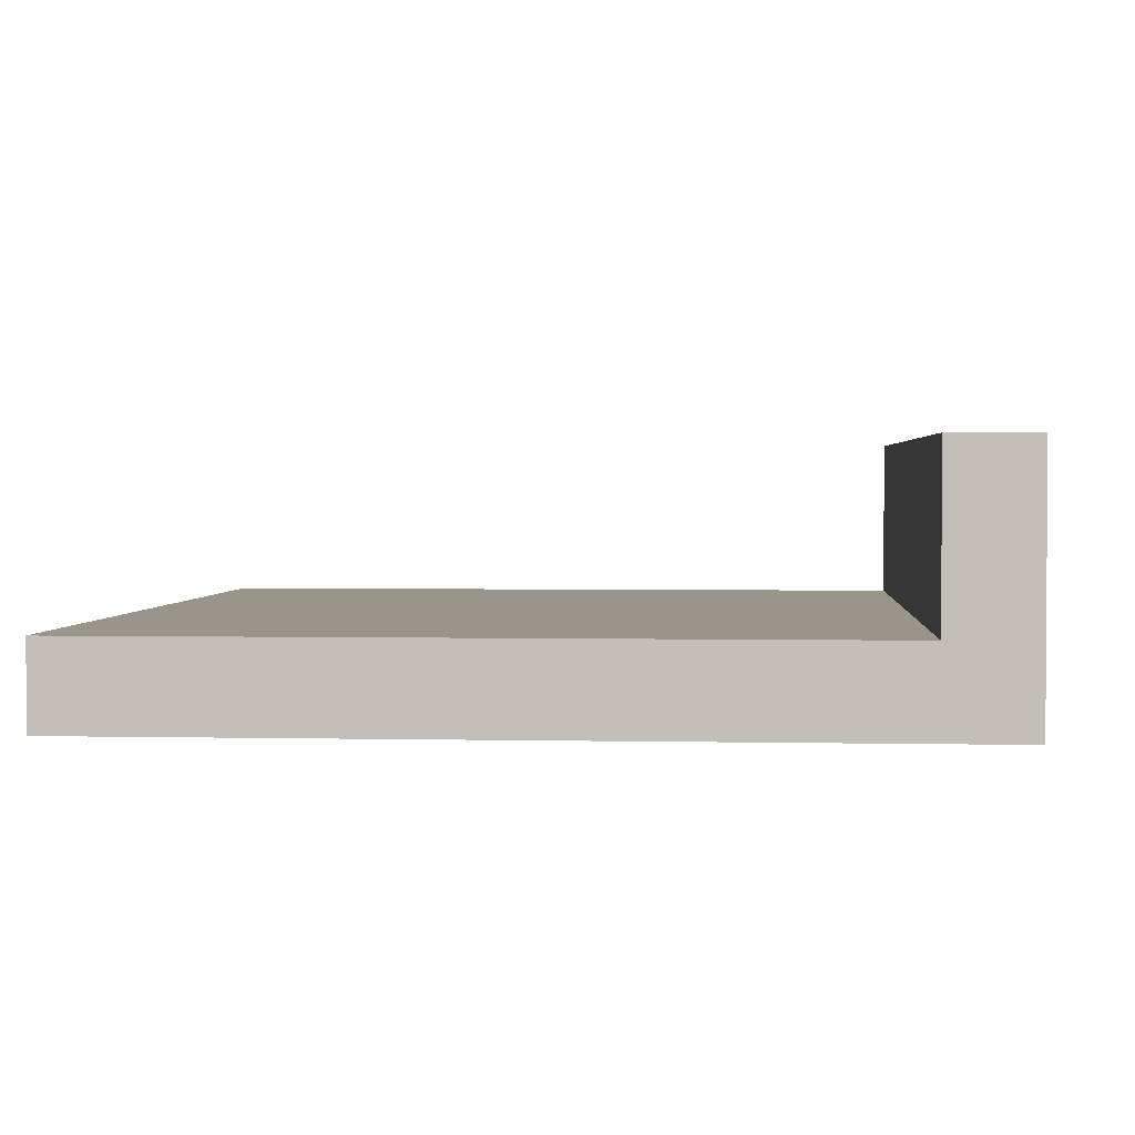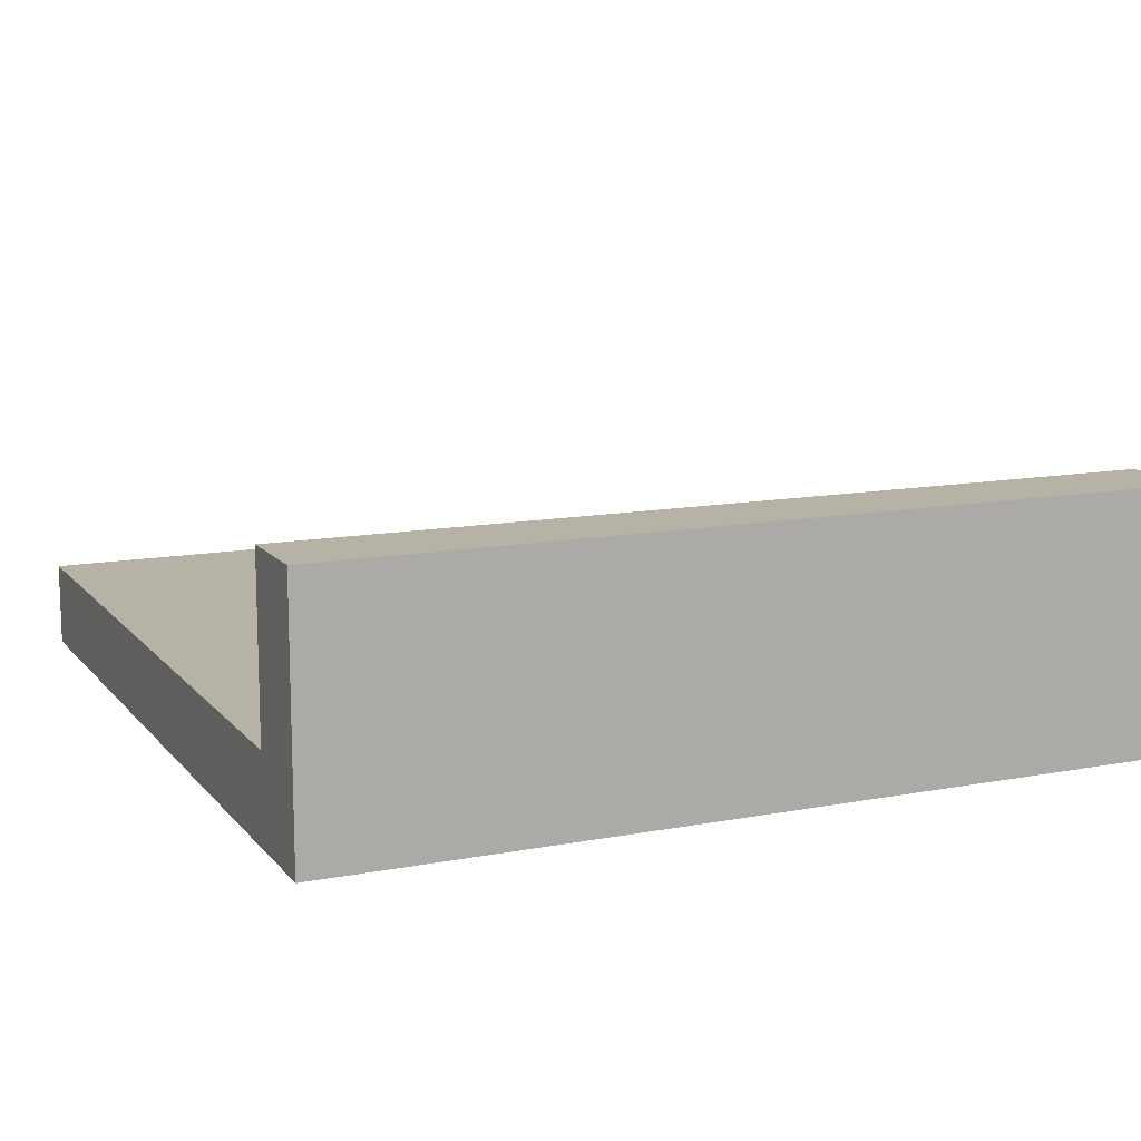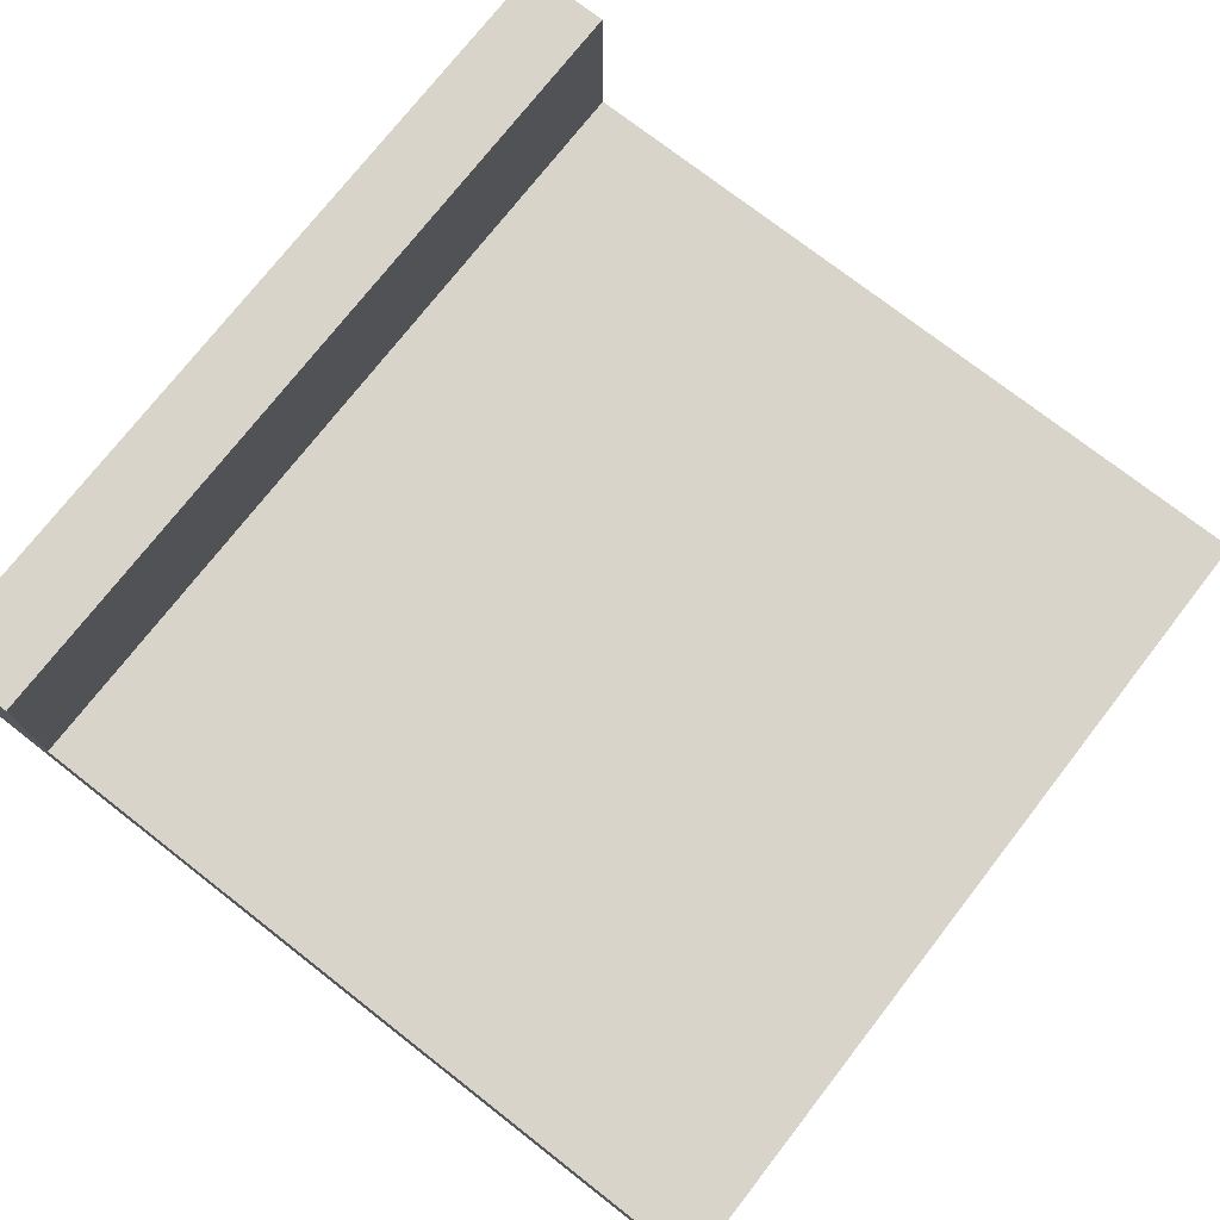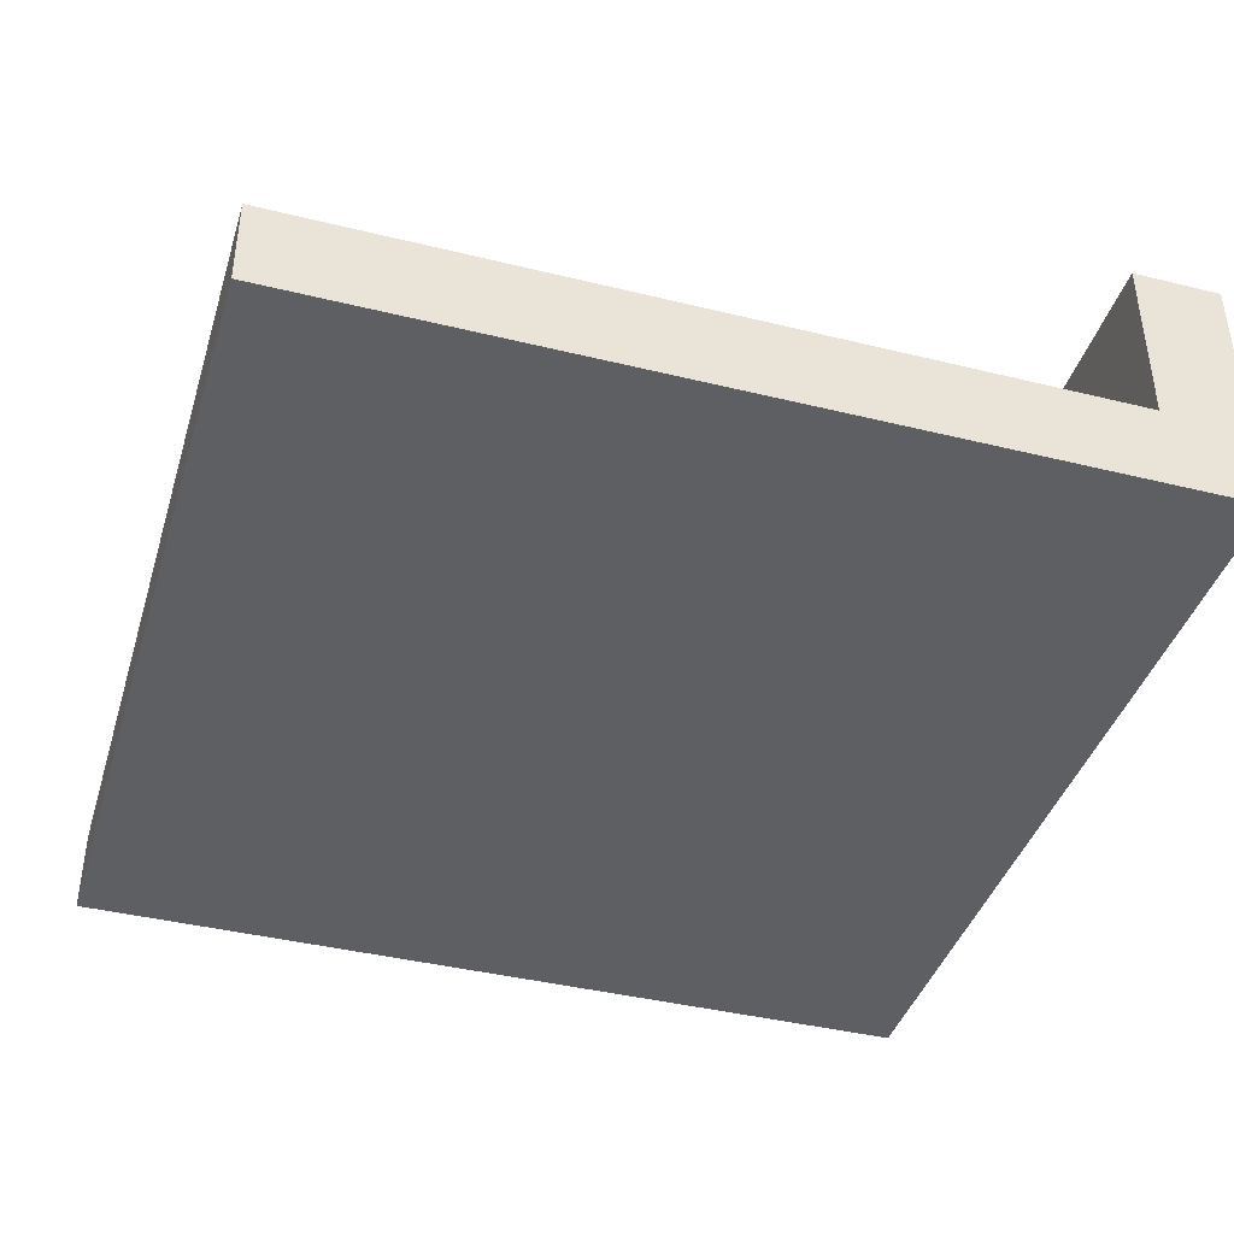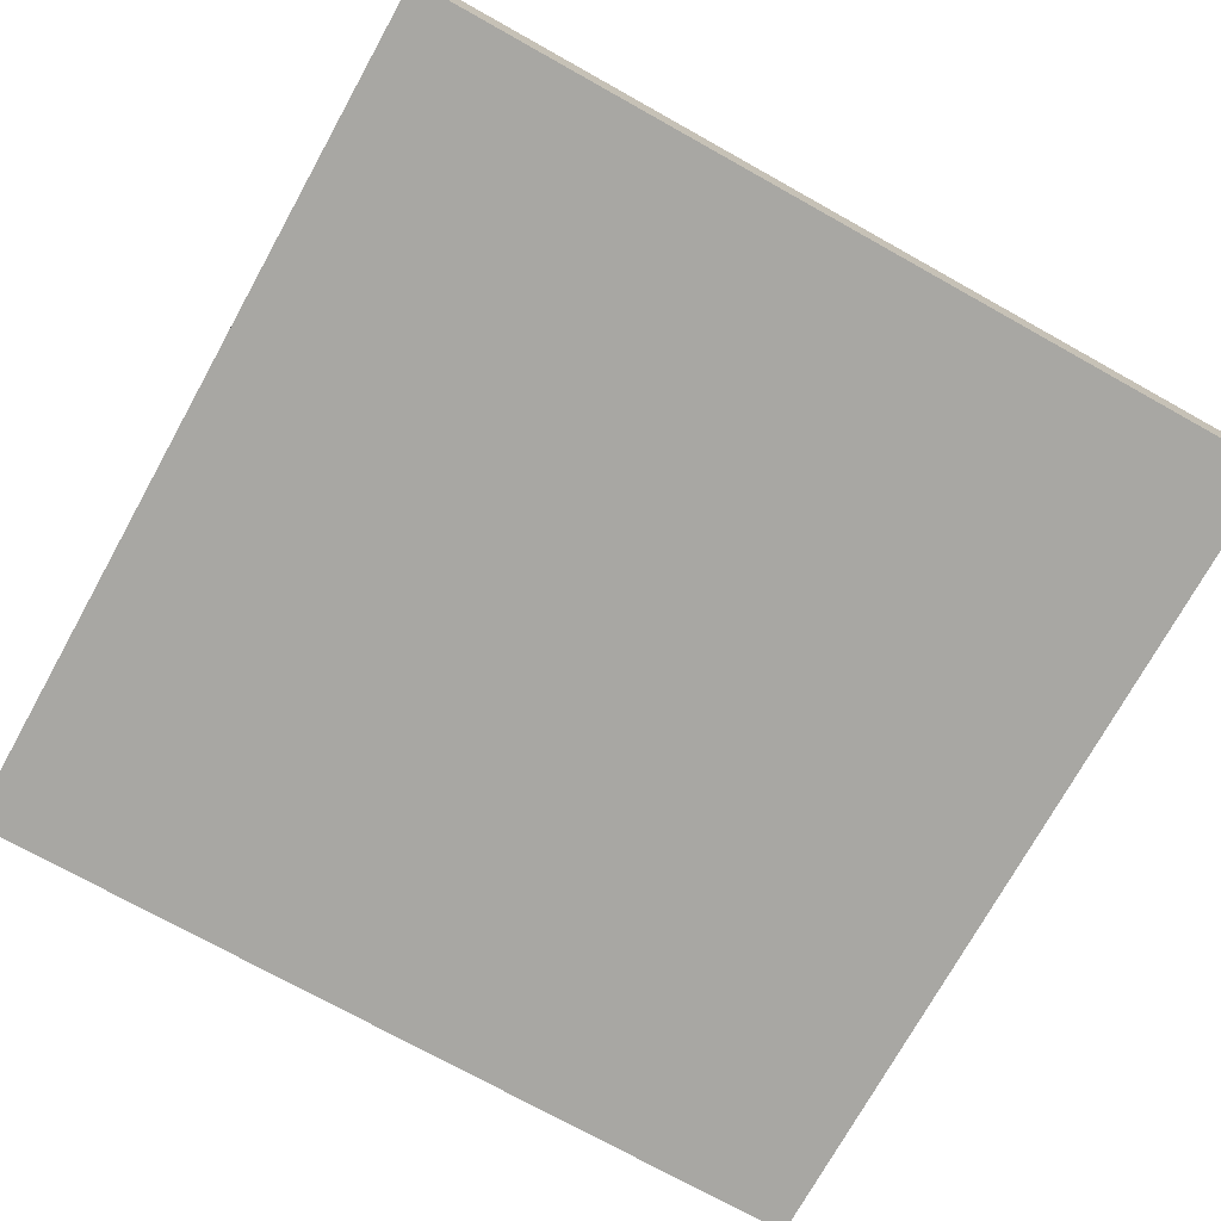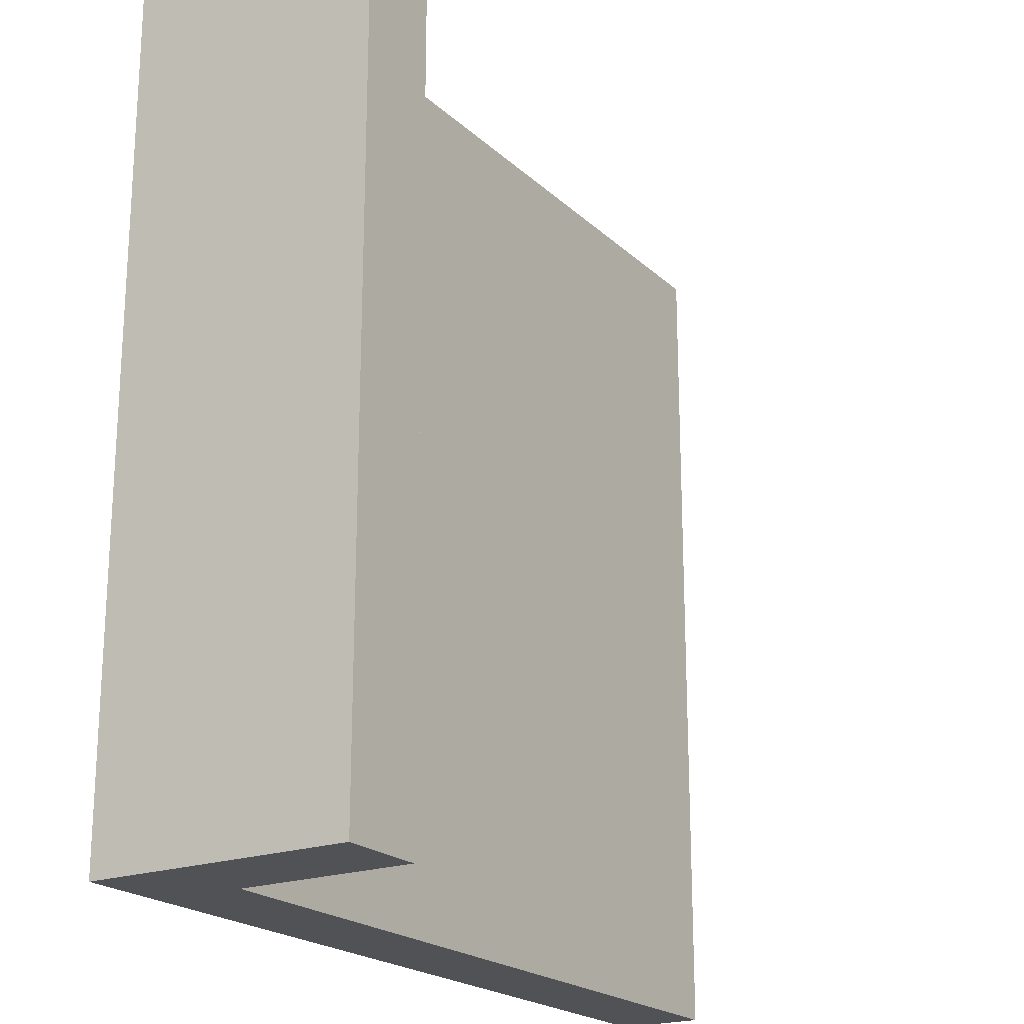
<metadata>
{"format":"obj","ext":"obj","renderer":"f3d","projection":"perspective","resolution":1024,"background":"white","views":[{"elev":2.2,"azim":4.5,"up":"+Y"},{"elev":12.4,"azim":66.0,"up":"+Y"},{"elev":74.8,"azim":-142.1,"up":"+Y"},{"elev":-40.9,"azim":-16.7,"up":"+Y"},{"elev":-74.4,"azim":-119.1,"up":"+Y"},{"elev":-20.9,"azim":122.5,"up":"+Z"}]}
</metadata>
<code>
o StraightOneWall
v -1 0 1
v -1 0 -1
v 1 0 1
v 1 0 -1
v -1 0.2 -1
v -1 0.2 1
v 1 0.2 -1
v 1 0.2 1
v 0.8 0 -1
v 0.8 0 1
v 0.8 0.2 -1
v 0.8 0.2 1
v 0.8 0.2 -1
v 0.8 0.2 1
v 1 0.6 1
v 1 0.6 -1
v 0.8 0.6 1
v 0.8 0.6 -1
f 9 10 3 4
f 7 8 15 16
f 10 1 6 12
f 9 4 7 11
f 4 3 8 7
f 1 2 5 6
f 2 9 11 5
f 3 10 12 8
f 5 11 12 6
f 2 1 10 9
f 12 11 13 14
f 18 16 15 17
f 8 12 17 15
f 12 11 18 17
f 11 7 16 18

</code>
